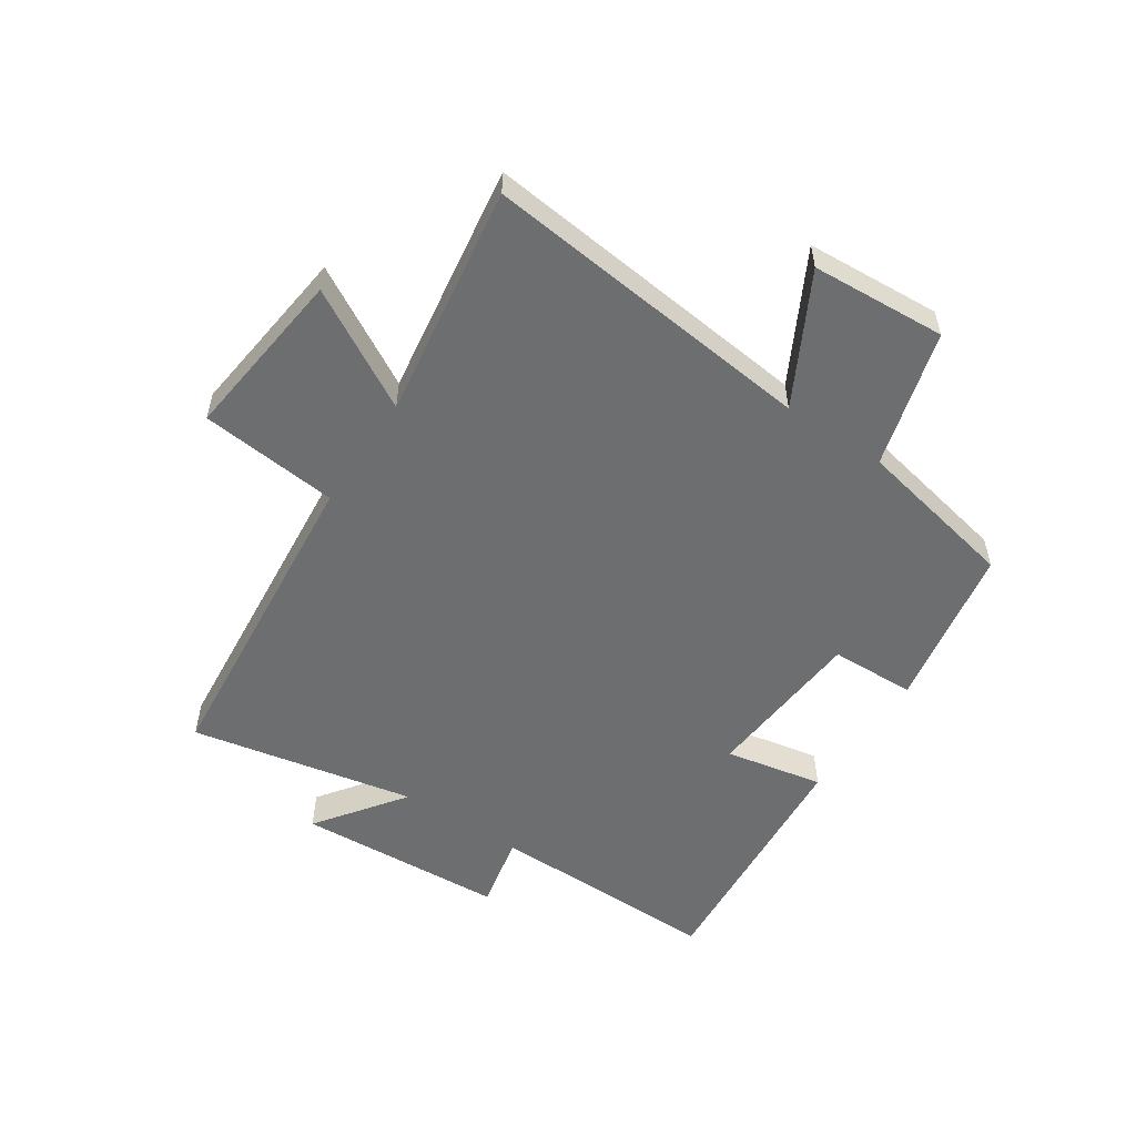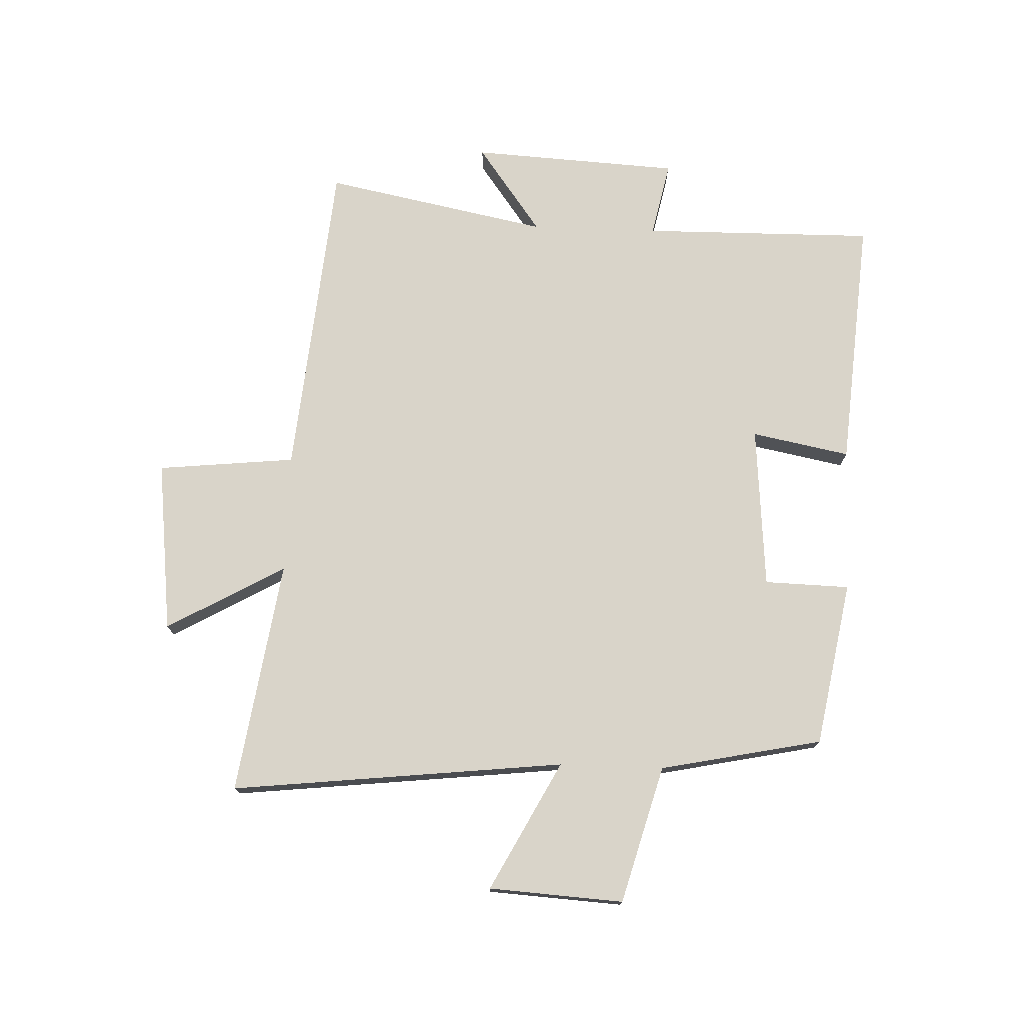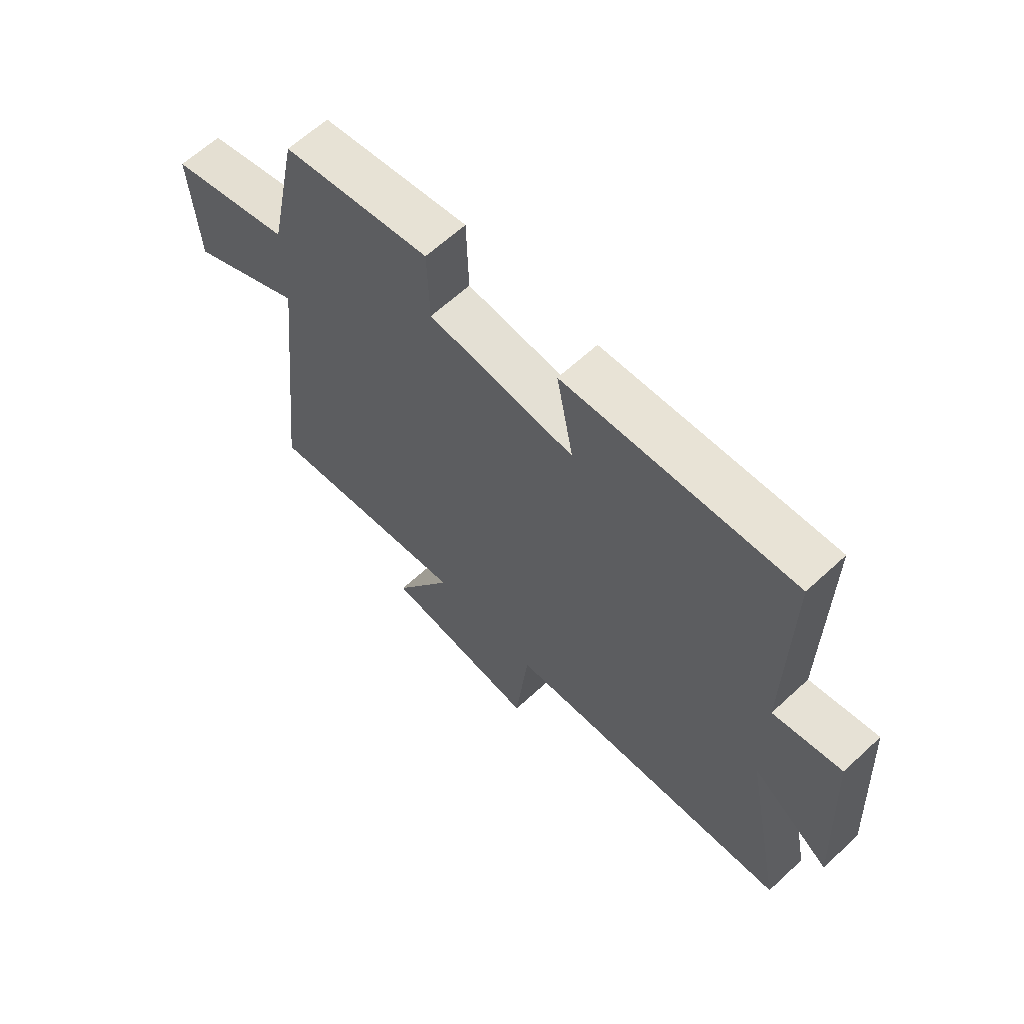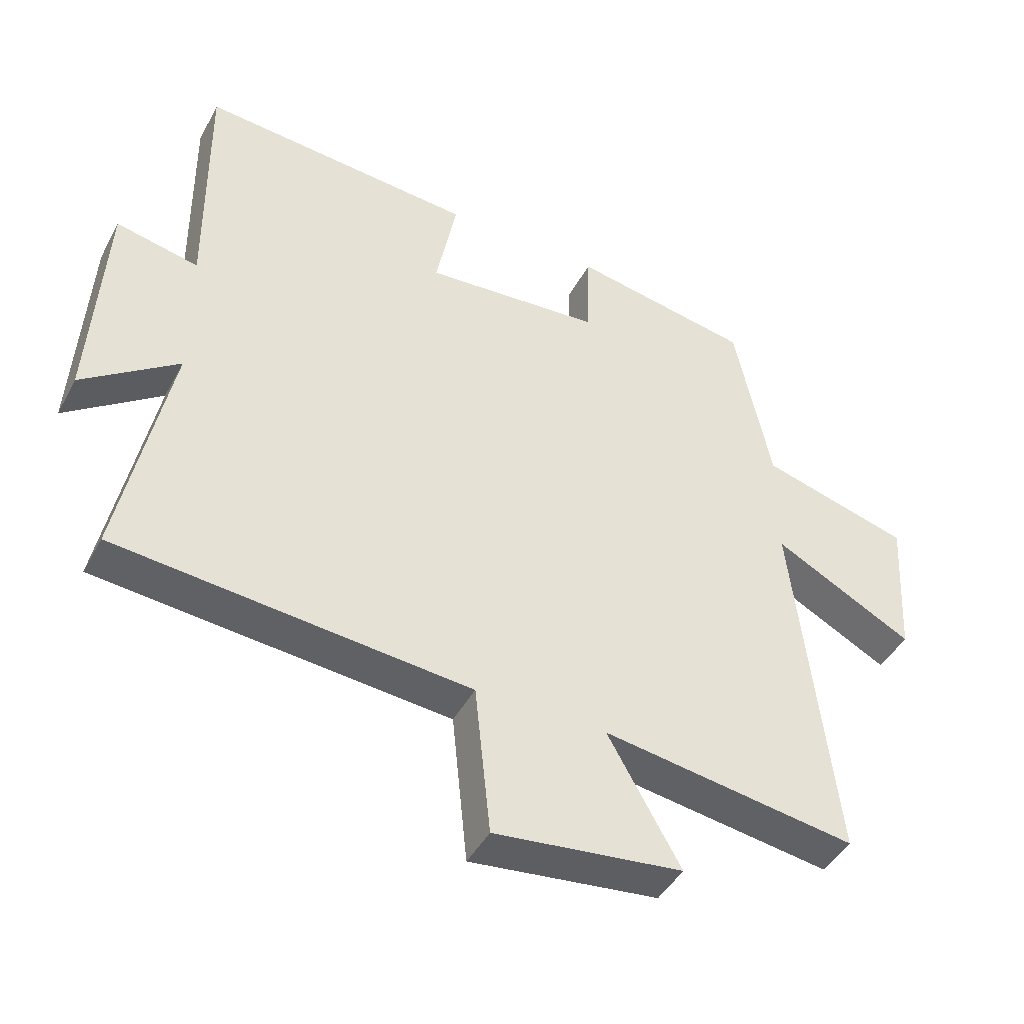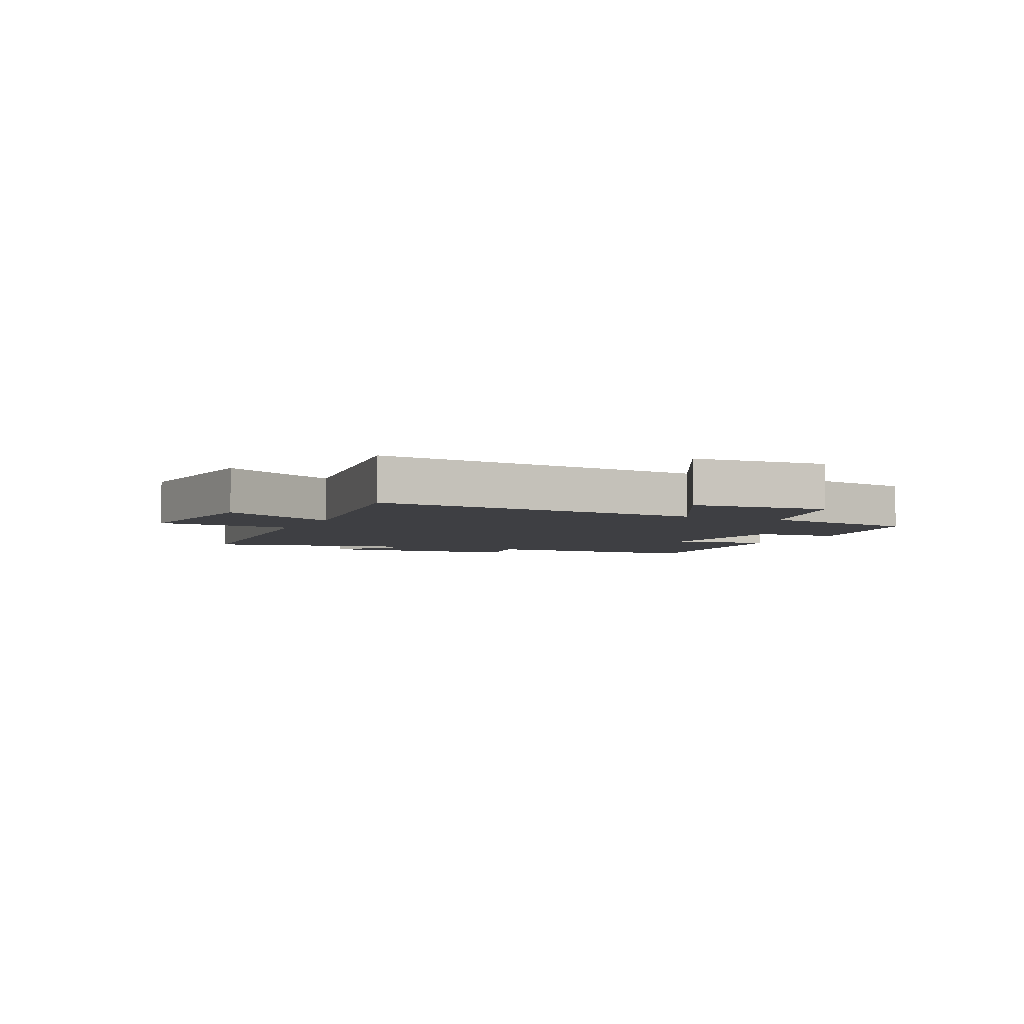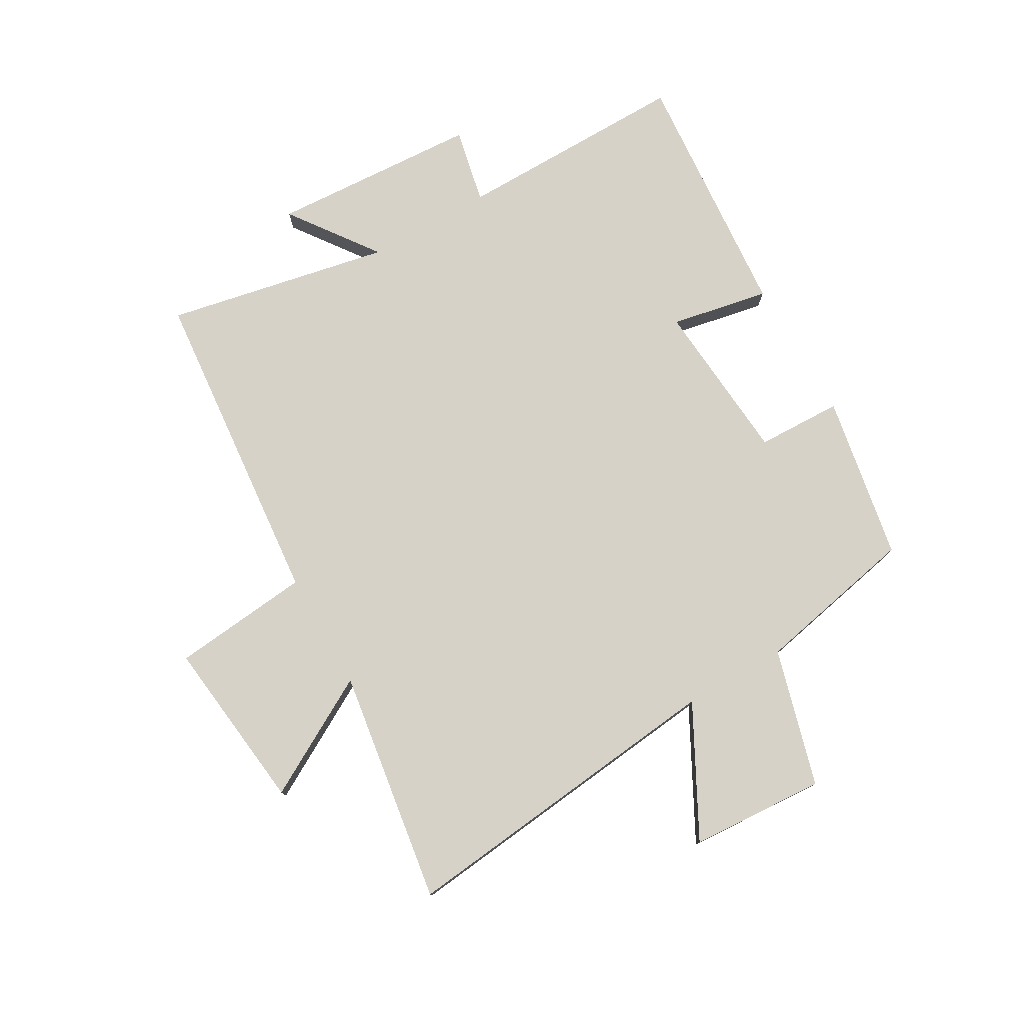
<metadata>
{"format":"obj","ext":"obj","renderer":"f3d","projection":"perspective","resolution":1024,"background":"white","views":[{"elev":-54.2,"azim":-123.6,"up":"+Y"},{"elev":74.9,"azim":-87.9,"up":"+Y"},{"elev":63.4,"azim":46.9,"up":"+Z"},{"elev":-44.3,"azim":153.2,"up":"+Z"},{"elev":-4.2,"azim":-114.8,"up":"+Y"},{"elev":77.5,"azim":-119.8,"up":"+Y"}]}
</metadata>
<code>
v -0.562 0.07 -0.559
v -0.5 0.07 0.002
v -0.716 0.07 -0.112
v -0.73 0.07 0.114
v -0.5 0.07 0.178
v -0.444 0.07 0.45
v -0.167 0.07 0.5
v -0.163 0.07 0.357
v 0.111 0.07 0.335
v 0.079 0.07 0.5
v 0.504 0.07 0.534
v 0.5 0.07 0.143
v 0.627 0.07 0.17
v 0.647 0.07 -0.18
v 0.5 0.07 -0.073
v 0.575 0.07 -0.45
v 0.032 0.07 -0.5
v 0.008 0.07 -0.732
v -0.282 0.07 -0.698
v -0.17 0.07 -0.5
v -0.562 0 -0.559
v -0.5 0 0.002
v -0.716 0 -0.112
v -0.73 0 0.114
v -0.5 0 0.178
v -0.444 0 0.45
v -0.167 0 0.5
v -0.163 0 0.357
v 0.111 0 0.335
v 0.079 0 0.5
v 0.504 0 0.534
v 0.5 0 0.143
v 0.627 0 0.17
v 0.647 0 -0.18
v 0.5 0 -0.073
v 0.575 0 -0.45
v 0.032 0 -0.5
v 0.008 0 -0.732
v -0.282 0 -0.698
v -0.17 0 -0.5
f 17 18 19 20
f 15 16 17 20
f 15 20 1 2
f 12 13 14 15
f 12 15 2
f 9 10 11 12
f 8 9 12 2
f 7 8 2
f 6 7 2
f 5 6 2
f 2 3 4 5
f 40 39 38 37
f 40 37 36 35
f 22 21 40 35
f 35 34 33 32
f 22 35 32
f 32 31 30 29
f 22 32 29 28
f 22 28 27
f 22 27 26
f 22 26 25
f 25 24 23 22
f 1 21 22 2
f 2 22 23 3
f 3 23 24 4
f 4 24 25 5
f 5 25 26 6
f 6 26 27 7
f 7 27 28 8
f 8 28 29 9
f 9 29 30 10
f 10 30 31 11
f 11 31 32 12
f 12 32 33 13
f 13 33 34 14
f 14 34 35 15
f 15 35 36 16
f 16 36 37 17
f 17 37 38 18
f 18 38 39 19
f 19 39 40 20
f 20 40 21 1

</code>
